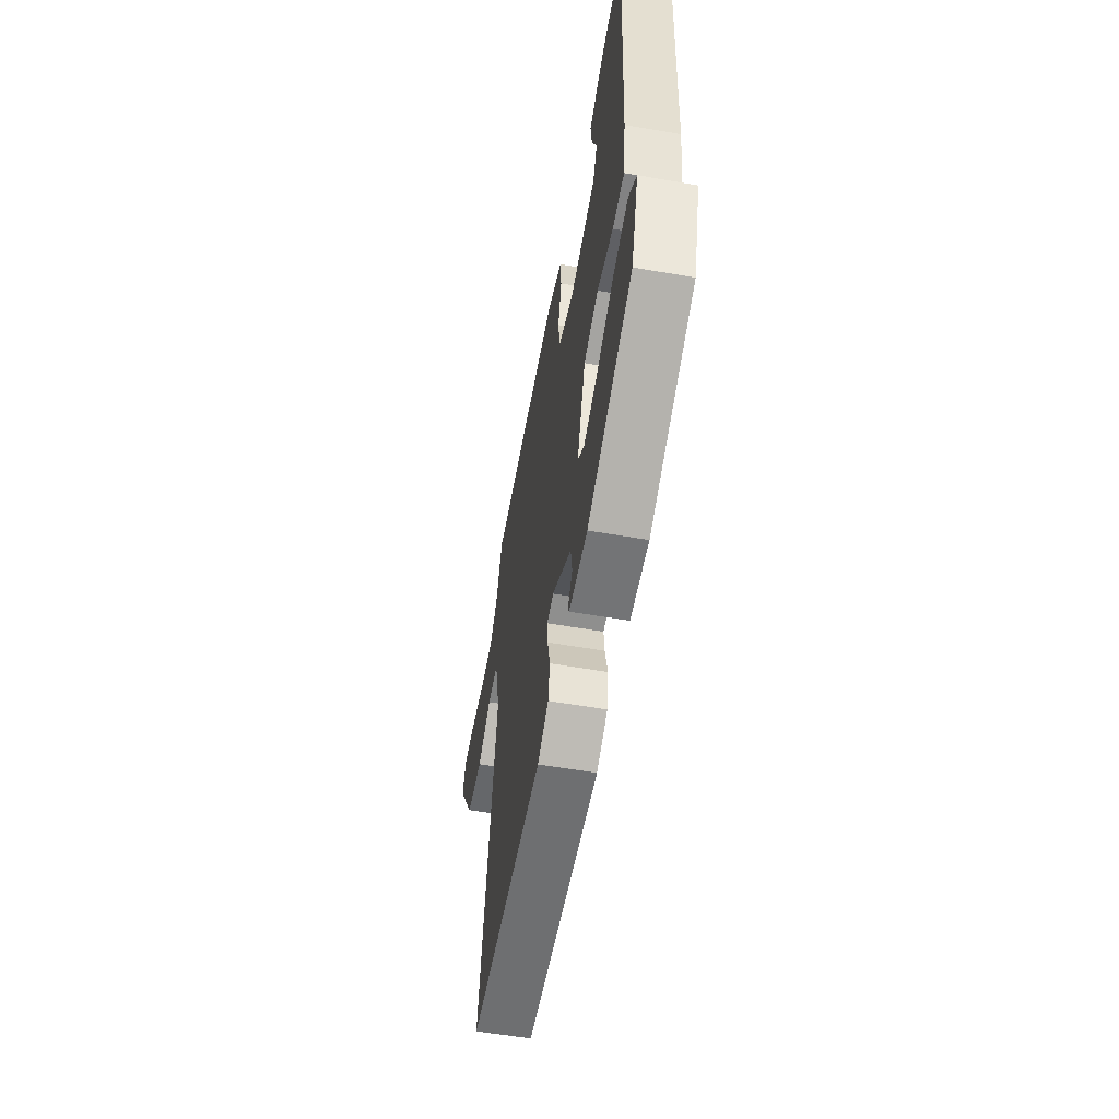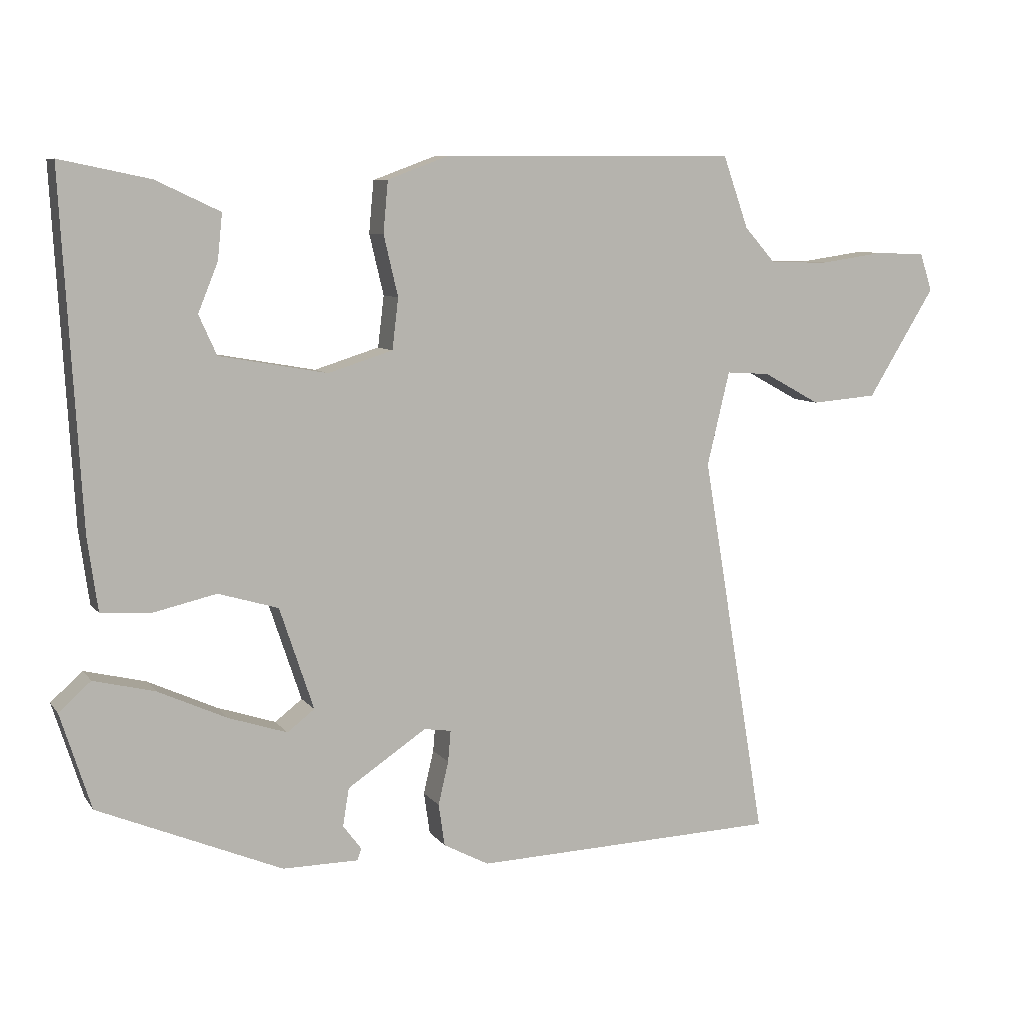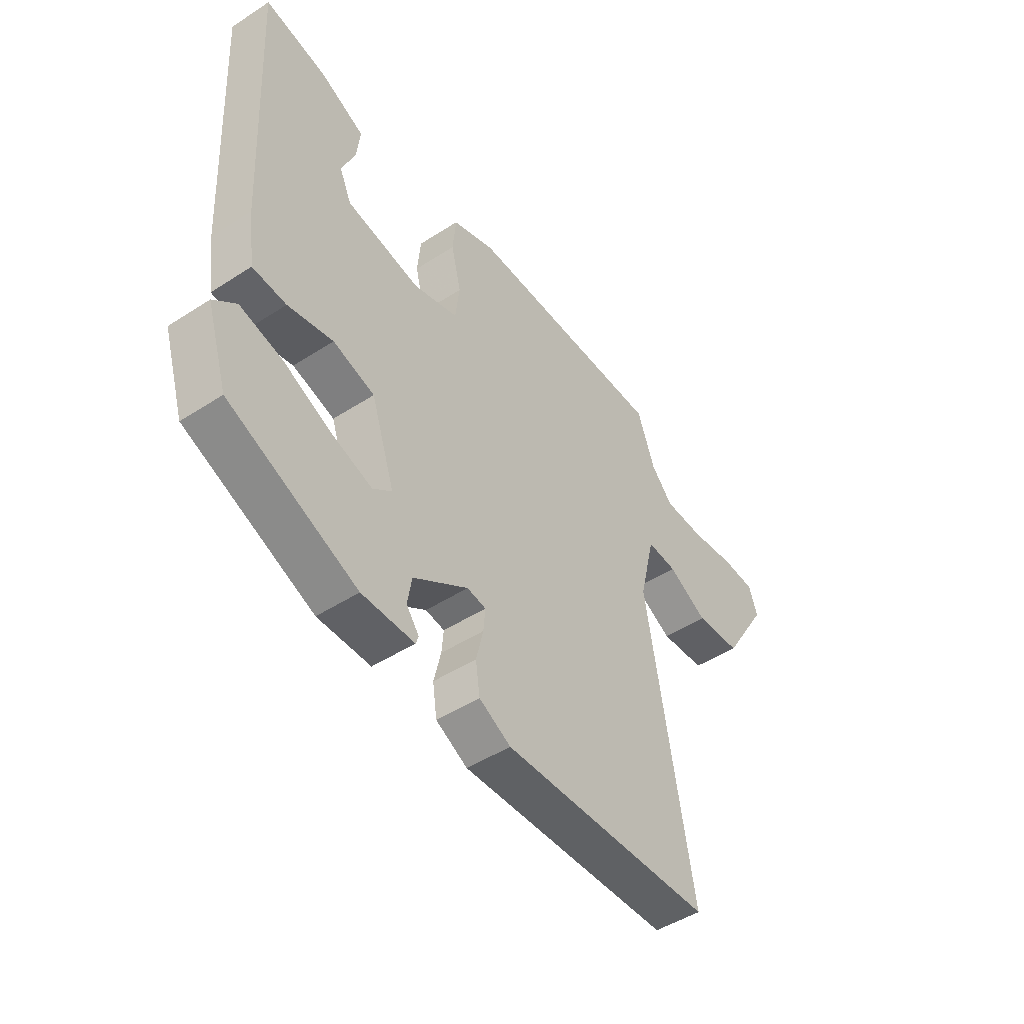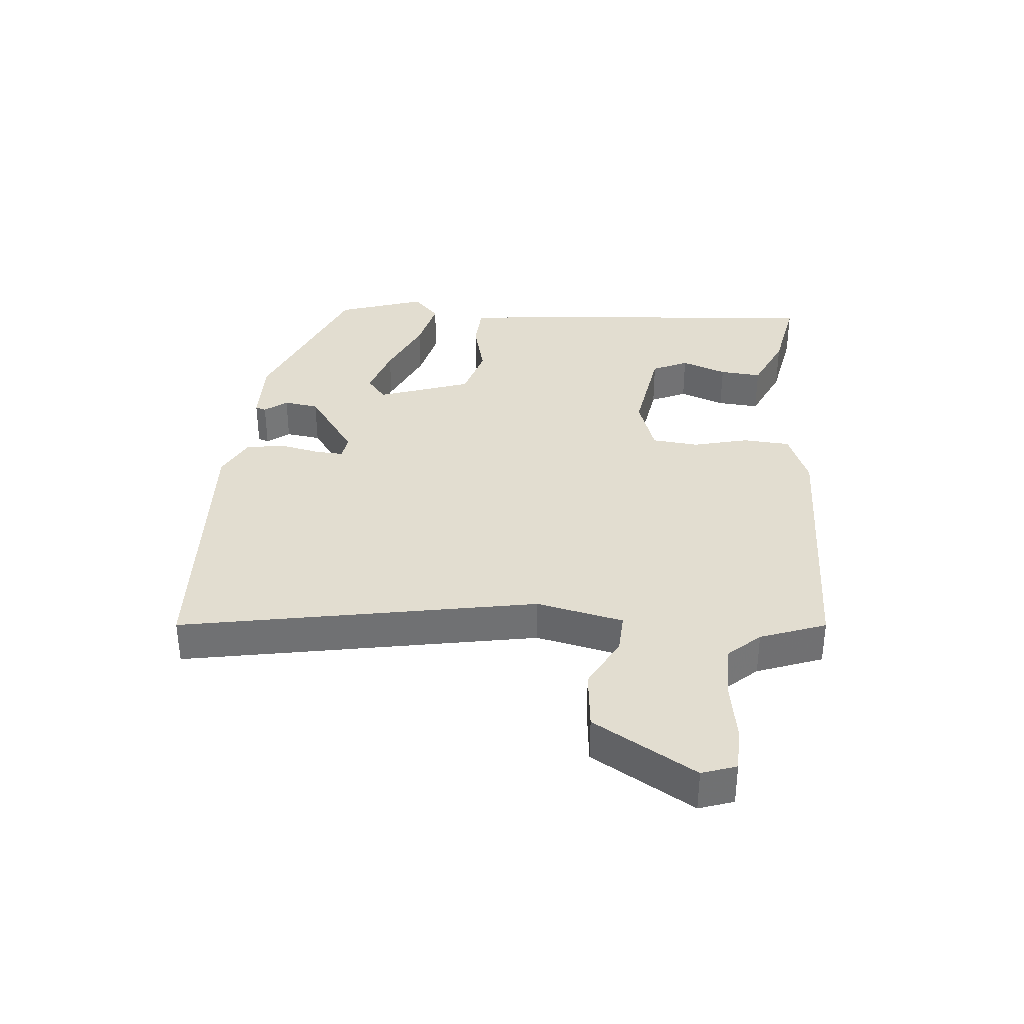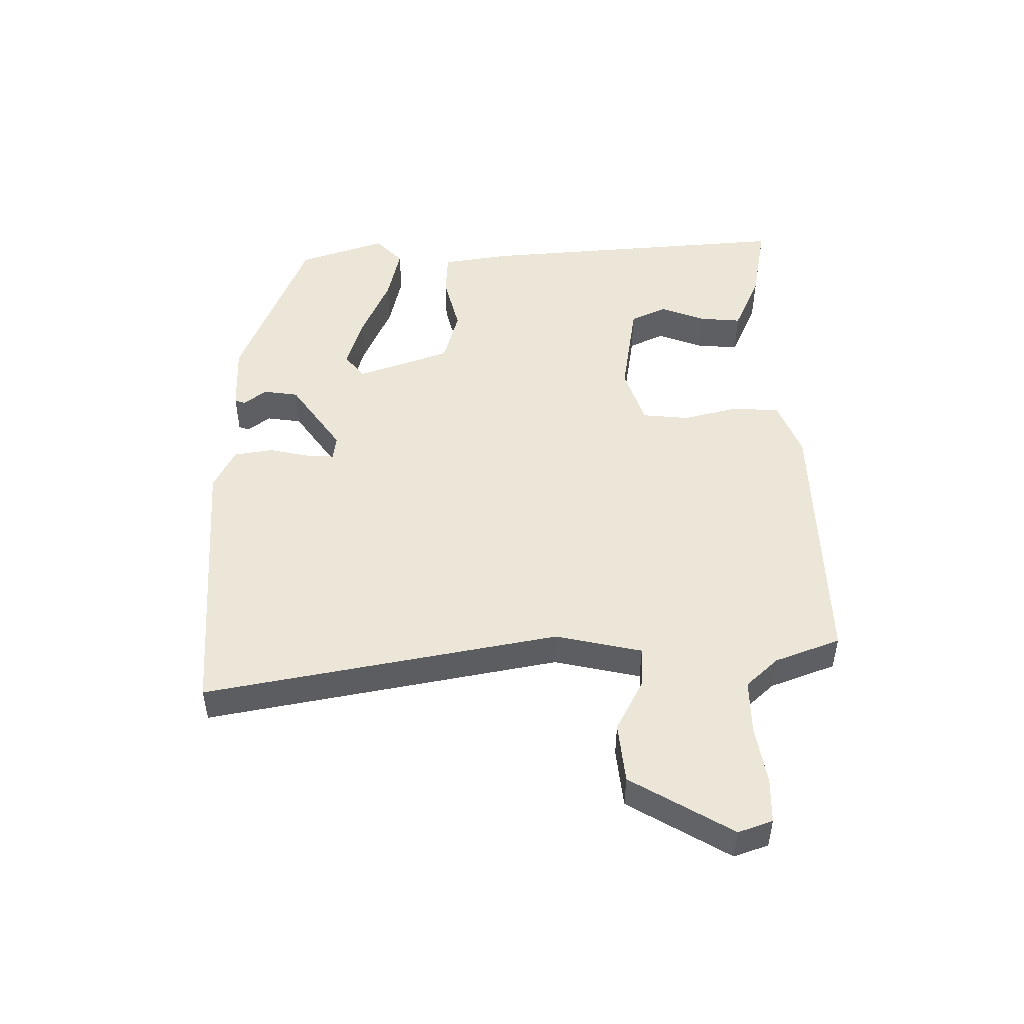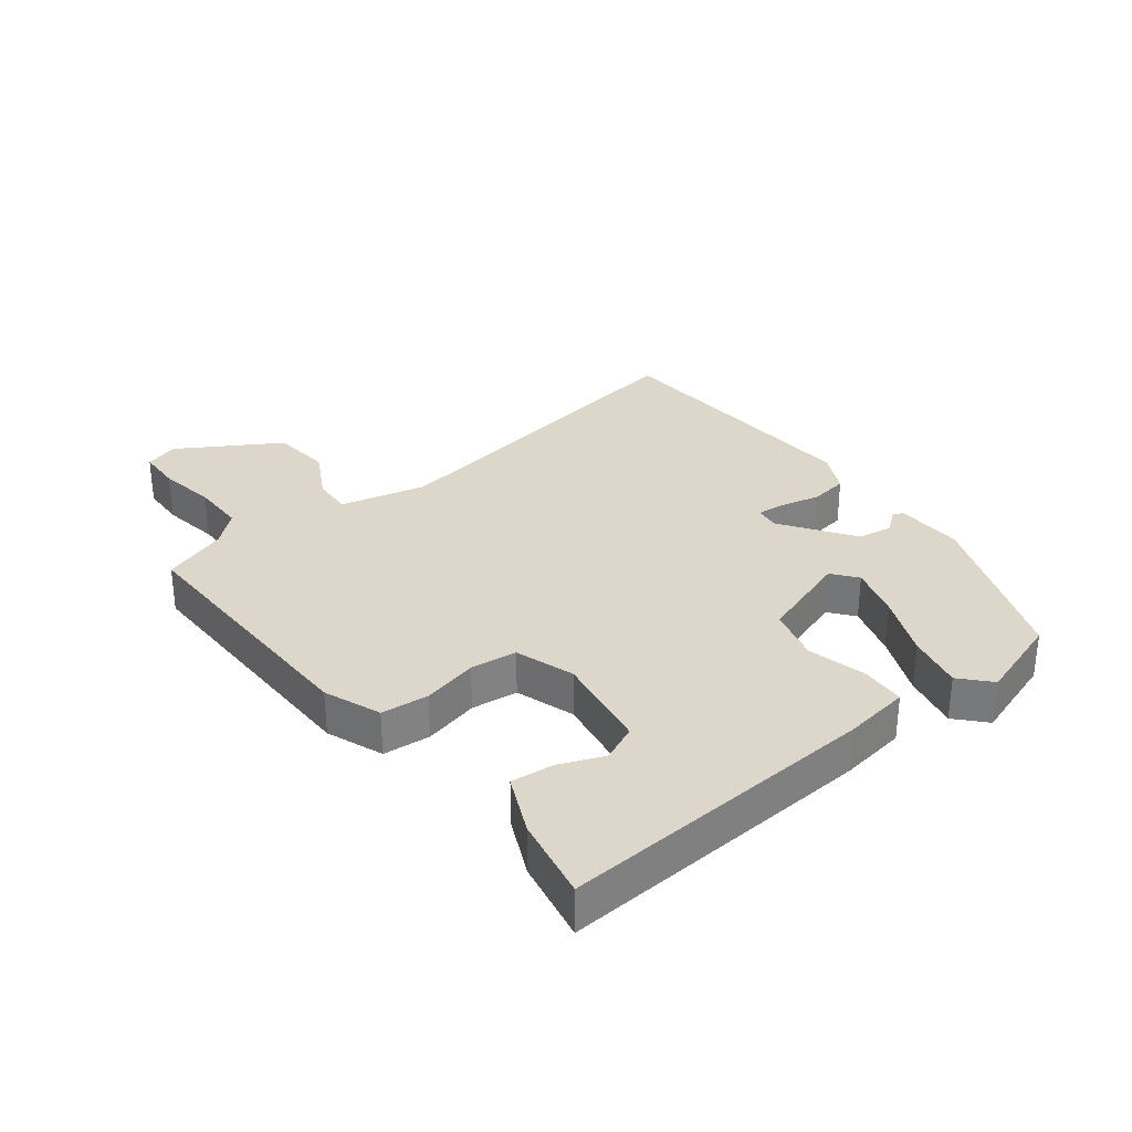
<metadata>
{"format":"obj","ext":"obj","renderer":"f3d","projection":"perspective","resolution":1024,"background":"white","views":[{"elev":-56.7,"azim":79.7,"up":"+Z"},{"elev":7.8,"azim":159.7,"up":"+Z"},{"elev":-48.0,"azim":126.0,"up":"+Z"},{"elev":35.2,"azim":-85.9,"up":"+Y"},{"elev":48.9,"azim":-91.7,"up":"+Y"},{"elev":30.7,"azim":51.6,"up":"+Y"}]}
</metadata>
<code>
v 0.474 0.07 -0.405
v 0.204 0.07 -0.518
v 0.093 0.07 -0.517
v 0.087 0.07 -0.5
v 0.114 0.07 -0.464
v 0.105 0.07 -0.408
v -0.011 0.07 -0.33
v -0.051 0.07 -0.336
v -0.047 0.07 -0.382
v -0.032 0.07 -0.446
v -0.041 0.07 -0.508
v -0.108 0.07 -0.543
v -0.557 0.07 -0.526
v -0.462 0.07 0.041
v -0.495 0.07 0.179
v -0.559 0.07 0.175
v -0.643 0.07 0.129
v -0.74 0.07 0.137
v -0.839 0.07 0.298
v -0.821 0.07 0.353
v -0.749 0.07 0.356
v -0.654 0.07 0.342
v -0.567 0.07 0.343
v -0.521 0.07 0.395
v -0.484 0.07 0.5
v -0.052 0.07 0.498
v 0.039 0.07 0.464
v 0.046 0.07 0.388
v 0.025 0.07 0.299
v 0.034 0.07 0.224
v 0.129 0.07 0.194
v 0.287 0.07 0.222
v 0.313 0.07 0.28
v 0.284 0.07 0.352
v 0.277 0.07 0.419
v 0.371 0.07 0.463
v 0.503 0.07 0.49
v 0.474 0.07 -0.02
v 0.459 0.07 -0.128
v 0.388 0.07 -0.133
v 0.293 0.07 -0.111
v 0.205 0.07 -0.137
v 0.155 0.07 -0.287
v 0.195 0.07 -0.318
v 0.281 0.07 -0.29
v 0.382 0.07 -0.244
v 0.472 0.07 -0.222
v 0.519 0.07 -0.264
v 0.474 0 -0.405
v 0.204 0 -0.518
v 0.093 0 -0.517
v 0.087 0 -0.5
v 0.114 0 -0.464
v 0.105 0 -0.408
v -0.011 0 -0.33
v -0.051 0 -0.336
v -0.047 0 -0.382
v -0.032 0 -0.446
v -0.041 0 -0.508
v -0.108 0 -0.543
v -0.557 0 -0.526
v -0.462 0 0.041
v -0.495 0 0.179
v -0.559 0 0.175
v -0.643 0 0.129
v -0.74 0 0.137
v -0.839 0 0.298
v -0.821 0 0.353
v -0.749 0 0.356
v -0.654 0 0.342
v -0.567 0 0.343
v -0.521 0 0.395
v -0.484 0 0.5
v -0.052 0 0.498
v 0.039 0 0.464
v 0.046 0 0.388
v 0.025 0 0.299
v 0.034 0 0.224
v 0.129 0 0.194
v 0.287 0 0.222
v 0.313 0 0.28
v 0.284 0 0.352
v 0.277 0 0.419
v 0.371 0 0.463
v 0.503 0 0.49
v 0.474 0 -0.02
v 0.459 0 -0.128
v 0.388 0 -0.133
v 0.293 0 -0.111
v 0.205 0 -0.137
v 0.155 0 -0.287
v 0.195 0 -0.318
v 0.281 0 -0.29
v 0.382 0 -0.244
v 0.472 0 -0.222
v 0.519 0 -0.264
f 3 4 5
f 2 3 5
f 1 2 5
f 48 1 5
f 47 48 5
f 46 47 5
f 45 46 5
f 44 45 5 6
f 43 44 6 7
f 42 43 7 8
f 39 40 41
f 38 39 41
f 37 38 41
f 36 37 41
f 36 41 42
f 33 34 35 36
f 33 36 42
f 32 33 42
f 31 32 42 8
f 27 28 29
f 26 27 29
f 25 26 29
f 24 25 29
f 23 24 29 30
f 22 23 30 31
f 20 21 22
f 19 20 22
f 18 19 22
f 17 18 22
f 16 17 22
f 15 16 22
f 12 13 14
f 11 12 14
f 10 11 14
f 9 10 14
f 8 9 14 15
f 31 8 15
f 15 22 31
f 53 52 51
f 53 51 50
f 53 50 49
f 53 49 96
f 53 96 95
f 53 95 94
f 53 94 93
f 54 53 93 92
f 55 54 92 91
f 56 55 91 90
f 89 88 87
f 89 87 86
f 89 86 85
f 89 85 84
f 90 89 84
f 84 83 82 81
f 90 84 81
f 90 81 80
f 56 90 80 79
f 77 76 75
f 77 75 74
f 77 74 73
f 77 73 72
f 78 77 72 71
f 79 78 71 70
f 70 69 68
f 70 68 67
f 70 67 66
f 70 66 65
f 70 65 64
f 70 64 63
f 62 61 60
f 62 60 59
f 62 59 58
f 62 58 57
f 63 62 57 56
f 63 56 79
f 79 70 63
f 1 49 50 2
f 2 50 51 3
f 3 51 52 4
f 4 52 53 5
f 5 53 54 6
f 6 54 55 7
f 7 55 56 8
f 8 56 57 9
f 9 57 58 10
f 10 58 59 11
f 11 59 60 12
f 12 60 61 13
f 13 61 62 14
f 14 62 63 15
f 15 63 64 16
f 16 64 65 17
f 17 65 66 18
f 18 66 67 19
f 19 67 68 20
f 20 68 69 21
f 21 69 70 22
f 22 70 71 23
f 23 71 72 24
f 24 72 73 25
f 25 73 74 26
f 26 74 75 27
f 27 75 76 28
f 28 76 77 29
f 29 77 78 30
f 30 78 79 31
f 31 79 80 32
f 32 80 81 33
f 33 81 82 34
f 34 82 83 35
f 35 83 84 36
f 36 84 85 37
f 37 85 86 38
f 38 86 87 39
f 39 87 88 40
f 40 88 89 41
f 41 89 90 42
f 42 90 91 43
f 43 91 92 44
f 44 92 93 45
f 45 93 94 46
f 46 94 95 47
f 47 95 96 48
f 48 96 49 1

</code>
